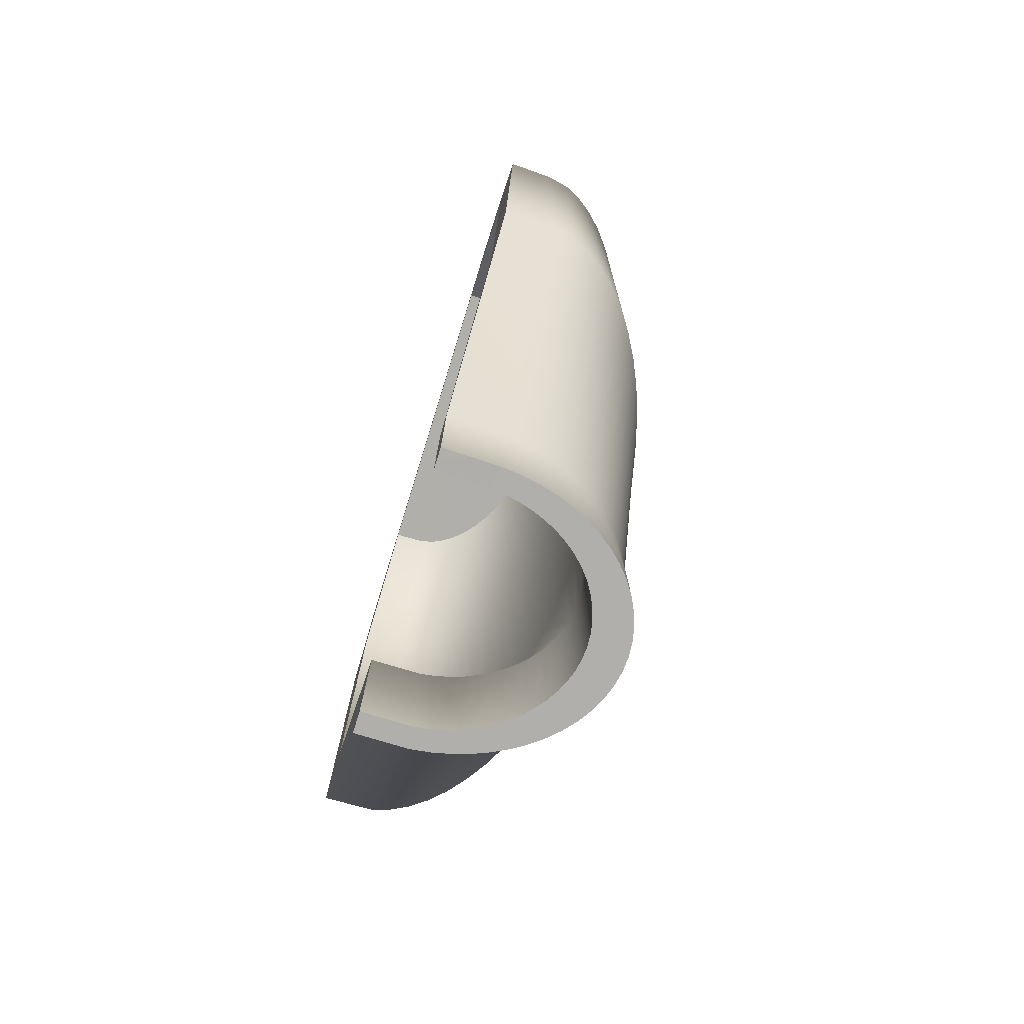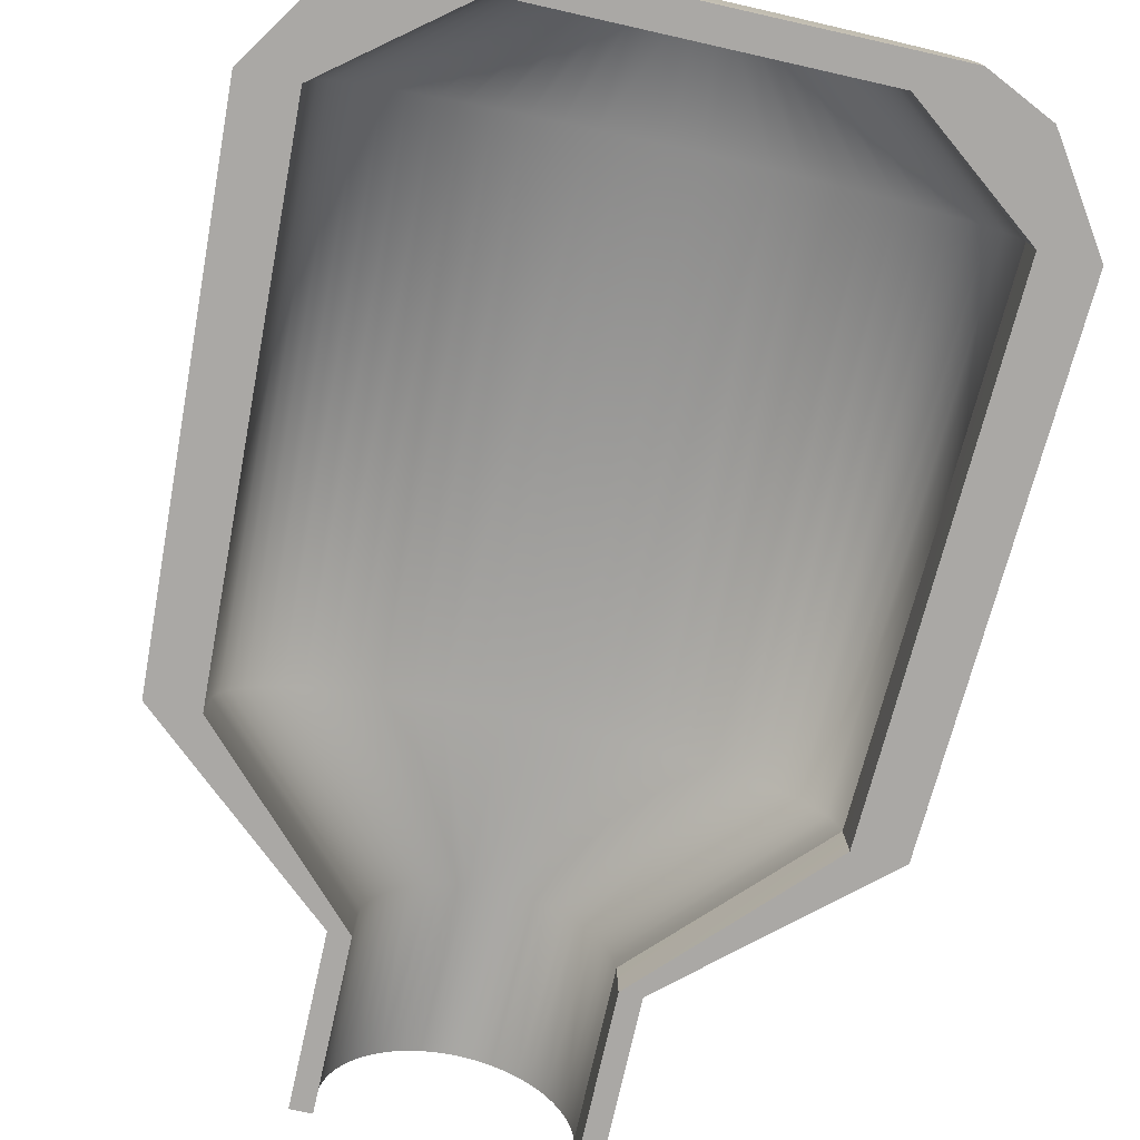
<metadata>
{"format":"obj","ext":"obj","renderer":"f3d","projection":"perspective","resolution":1024,"background":"white","views":[{"elev":-78.0,"azim":72.8,"up":"+Z"},{"elev":-75.1,"azim":-12.7,"up":"+Y"}]}
</metadata>
<code>
o Cave
g Cave
v -12.51 -11.7 27.85
v -12.44 -10.41 27.85
v -9.124 -11.7 27.85
v -9.075 -10.72 27.85
v -7.697 -8.661 -27.84
v -7.729 -11.7 -27.85
v -6.498 -8.874 -27.84
v -6.517 -11.7 -27.85
v -12.23 -9.787 27.84
v -8.922 -10.01 27.85
v -7.545 -7.616 -27.86
v -6.372 -8.052 -27.85
v -11.88 -9.2 27.83
v -8.67 -9.551 27.84
v -7.311 -6.593 -27.87
v -6.175 -7.248 -27.86
v -11.4 -8.63 27.82
v -8.324 -9.103 27.83
v -6.997 -5.604 -27.88
v -5.912 -6.469 -27.87
v -10.8 -8.085 27.81
v -7.887 -8.673 27.82
v -6.607 -4.658 -27.89
v -5.584 -5.726 -27.88
v -10.09 -7.569 27.8
v -7.365 -8.267 27.82
v -6.145 -3.768 -27.9
v -5.196 -5.025 -27.89
v -9.26 -7.088 27.79
v -6.763 -7.888 27.81
v -5.616 -2.941 -27.91
v -4.751 -4.375 -27.9
v -8.332 -6.648 27.79
v -6.088 -7.542 27.8
v -5.025 -2.188 -27.92
v -4.254 -3.782 -27.9
v -7.313 -6.254 27.78
v -5.347 -7.231 27.8
v -4.381 -1.516 -27.93
v -3.711 -3.254 -27.91
v -6.216 -5.909 27.77
v -4.548 -6.959 27.79
v -3.688 -0.9339 -27.94
v -3.128 -2.795 -27.91
v -5.051 -5.618 27.77
v -3.701 -6.729 27.79
v -2.956 -0.4466 -27.94
v -2.511 -2.412 -27.92
v -3.831 -5.383 27.77
v -2.813 -6.543 27.79
v -2.191 -0.05996 -27.95
v -1.867 -2.107 -27.92
v -2.571 -5.208 27.76
v -1.896 -6.404 27.79
v -1.403 0.2218 -27.95
v -1.203 -1.885 -27.93
v -1.283 -5.094 27.76
v -0.9583 -6.313 27.78
v -0.6005 0.3955 -27.95
v -0.5263 -1.748 -27.93
v 0.01801 -5.043 27.76
v -0.01117 -6.272 27.78
v 0.2086 0.4593 -27.95
v 0.1559 -1.698 -27.93
v 1.318 -5.054 27.76
v 0.9352 -6.28 27.79
v 1.015 0.4125 -27.95
v 0.8359 -1.734 -27.93
v 2.603 -5.128 27.76
v 1.87 -6.337 27.79
v 1.81 0.2557 -27.95
v 1.506 -1.857 -27.93
v 3.858 -5.265 27.77
v 2.784 -6.443 27.79
v 2.584 -0.00956 -27.95
v 2.16 -2.065 -27.92
v 5.07 -5.462 27.77
v 3.667 -6.597 27.79
v 3.33 -0.3802 -27.94
v 2.789 -2.356 -27.92
v 6.226 -5.717 27.78
v 4.509 -6.797 27.8
v 4.039 -0.8523 -27.94
v 3.388 -2.727 -27.91
v 7.313 -6.028 27.78
v 5.3 -7.04 27.8
v 4.703 -1.421 -27.93
v 3.949 -3.173 -27.91
v 8.318 -6.392 27.79
v 6.032 -7.325 27.81
v 5.316 -2.079 -27.92
v 4.466 -3.69 -27.9
v 9.232 -6.803 27.8
v 6.698 -7.648 27.81
v 5.869 -2.82 -27.91
v 4.934 -4.273 -27.89
v 10.04 -7.259 27.81
v 7.289 -8.005 27.82
v 6.358 -3.636 -27.9
v 5.347 -4.914 -27.89
v 10.74 -7.753 27.82
v 7.8 -8.393 27.83
v 6.777 -4.517 -27.89
v 5.702 -5.607 -27.88
v 11.33 -8.28 27.83
v 8.224 -8.807 27.84
v 7.121 -5.455 -27.88
v 5.993 -6.344 -27.87
v 11.78 -8.835 27.84
v 8.557 -9.243 27.85
v 7.387 -6.438 -27.87
v 6.219 -7.117 -27.86
v 12.11 -9.411 27.85
v 8.796 -9.696 27.86
v 7.571 -7.457 -27.86
v 6.376 -7.917 -27.85
v 12.31 -10.41 27.85
v 8.944 -10.72 27.85
v 7.672 -8.499 -27.84
v 6.462 -8.737 -27.84
v 12.38 -11.7 27.85
v 8.993 -11.7 27.85
v 7.729 -11.7 -27.85
v 6.517 -11.7 -27.85
v -6.517 -11.7 -18.39
v -7.729 -11.7 -18.39
v -7.696 -8.711 -18.38
v -6.497 -8.924 -18.38
v -7.544 -7.666 -18.4
v -6.371 -8.102 -18.39
v -7.31 -6.643 -18.41
v -6.175 -7.298 -18.4
v -6.996 -5.654 -18.42
v -5.911 -6.519 -18.41
v -6.606 -4.708 -18.43
v -5.583 -5.776 -18.42
v -6.144 -3.818 -18.44
v -5.195 -5.075 -18.43
v -5.615 -2.991 -18.45
v -4.75 -4.425 -18.43
v -5.024 -2.238 -18.46
v -4.253 -3.832 -18.44
v -4.38 -1.566 -18.47
v -3.71 -3.304 -18.45
v -3.687 -0.9838 -18.48
v -3.127 -2.845 -18.45
v -2.955 -0.4966 -18.48
v -2.51 -2.462 -18.46
v -2.19 -0.1099 -18.49
v -1.866 -2.157 -18.46
v -1.402 0.1718 -18.49
v -1.202 -1.935 -18.46
v -0.5995 0.3455 -18.49
v -0.5254 -1.798 -18.47
v 0.2095 0.4093 -18.49
v 0.1568 -1.748 -18.47
v 1.016 0.3625 -18.49
v 0.8368 -1.784 -18.47
v 1.811 0.2057 -18.49
v 1.507 -1.907 -18.46
v 2.585 -0.05954 -18.49
v 2.161 -2.115 -18.46
v 3.331 -0.4302 -18.48
v 2.79 -2.406 -18.46
v 4.04 -0.9023 -18.48
v 3.389 -2.777 -18.45
v 4.704 -1.471 -18.47
v 3.95 -3.223 -18.45
v 5.317 -2.129 -18.46
v 4.467 -3.74 -18.44
v 5.87 -2.87 -18.45
v 4.935 -4.323 -18.43
v 6.359 -3.686 -18.44
v 5.348 -4.964 -18.43
v 6.778 -4.567 -18.43
v 5.703 -5.657 -18.42
v 7.122 -5.505 -18.42
v 5.994 -6.394 -18.41
v 7.388 -6.488 -18.41
v 6.22 -7.167 -18.4
v 7.572 -7.507 -18.39
v 6.377 -7.967 -18.39
v 7.673 -8.549 -18.38
v 6.463 -8.787 -18.38
v 7.729 -11.7 -18.39
v 6.517 -11.7 -18.39
v -18.42 -11.7 -8.99
v -15.53 -11.7 -8.99
v -19.81 -11.7 20.52
v -16.71 -11.7 20.52
v -18.33 -8.847 -8.986
v -19.71 -8.982 20.52
v -15.46 -9.137 -8.984
v -16.63 -9.35 20.52
v -17.99 -7.789 -8.998
v -19.36 -7.913 20.51
v -15.18 -8.216 -8.993
v -16.34 -8.329 20.51
v -17.46 -6.765 -9.011
v -18.8 -6.887 20.49
v -14.73 -7.41 -9.002
v -15.86 -7.522 20.5
v -16.73 -5.773 -9.023
v -18.03 -5.892 20.48
v -14.12 -6.63 -9.012
v -15.22 -6.74 20.49
v -15.83 -4.825 -9.034
v -17.07 -4.941 20.47
v -13.36 -5.883 -9.021
v -14.41 -5.991 20.48
v -14.75 -3.93 -9.045
v -15.92 -4.043 20.46
v -12.45 -5.18 -9.029
v -13.44 -5.284 20.48
v -14.59 -3.208 20.45
v -13.5 -3.1 -9.055
v -11.4 -4.526 -9.037
v -12.32 -4.627 20.47
v -13.11 -2.445 20.44
v -12.12 -2.342 -9.064
v -10.23 -3.929 -9.044
v -11.07 -4.026 20.46
v -11.48 -1.764 20.43
v -10.59 -1.665 -9.072
v -8.952 -3.397 -9.051
v -9.697 -3.489 20.45
v -9.727 -1.17 20.43
v -8.956 -1.077 -9.079
v -7.572 -2.933 -9.056
v -8.22 -3.021 20.45
v -7.867 -0.6705 20.42
v -7.221 -0.5836 -9.085
v -6.11 -2.545 -9.06
v -6.652 -2.628 20.44
v -5.922 -0.2715 20.42
v -5.406 -0.1907 -9.089
v -4.581 -2.235 -9.064
v -5.013 -2.313 20.44
v -3.912 0.02313 20.41
v -3.533 0.09745 -9.092
v -3.002 -2.008 -9.067
v -3.318 -2.08 20.44
v -1.86 0.21 20.41
v -1.622 0.2778 -9.094
v -1.39 -1.865 -9.068
v -1.588 -1.932 20.44
v 0.3074 0.3482 -9.095
v 0.2118 0.2872 20.41
v 0.159 -1.87 20.44
v 0.2368 -1.809 -9.068
v 2.233 0.3081 -9.094
v 2.281 0.2537 20.41
v 1.904 -1.895 20.44
v 1.861 -1.839 -9.068
v 4.134 0.1579 -9.092
v 4.325 0.1101 20.41
v 3.628 -2.007 20.44
v 3.464 -1.957 -9.066
v 5.989 -0.1009 -9.088
v 6.321 -0.1423 20.42
v 5.312 -2.204 20.44
v 5.029 -2.159 -9.063
v 7.778 -0.4654 -9.084
v 8.248 -0.5005 20.42
v 6.937 -2.484 20.45
v 6.538 -2.445 -9.06
v 9.482 -0.9315 -9.078
v 10.08 -0.9607 20.43
v 8.486 -2.845 20.45
v 7.976 -2.811 -9.055
v 11.08 -1.494 -9.07
v 11.81 -1.518 20.44
v 9.941 -3.282 20.46
v 9.326 -3.253 -9.049
v 12.56 -2.147 -9.062
v 13.4 -2.166 20.44
v 11.29 -3.791 20.46
v 10.57 -3.765 -9.043
v 13.9 -2.884 -9.053
v 14.85 -2.897 20.45
v 12.51 -4.365 20.47
v 11.71 -4.344 -9.035
v 15.09 -3.695 -9.043
v 16.14 -3.705 20.46
v 13.59 -4.999 20.48
v 12.71 -4.981 -9.027
v 16.11 -4.573 -9.032
v 17.24 -4.579 20.47
v 14.53 -5.686 20.49
v 13.57 -5.671 -9.019
v 16.96 -5.508 -9.02
v 18.16 -5.51 20.49
v 15.3 -6.418 20.5
v 14.29 -6.406 -9.01
v 17.61 -6.489 -9.008
v 18.88 -6.489 20.5
v 15.91 -7.187 20.51
v 14.84 -7.177 -9
v 18.08 -7.505 -8.996
v 19.39 -7.504 20.51
v 16.35 -7.984 20.52
v 15.24 -7.976 -8.99
v 18.35 -8.725 -8.985
v 19.7 -8.901 20.52
v 16.61 -9.282 20.52
v 15.47 -9.034 -8.983
v 18.47 -11.7 -8.99
v 19.81 -11.7 20.52
v 16.71 -11.7 20.52
v 15.58 -11.7 -8.99
v -16.16 -11.7 26.09
v -9.552 -11.7 26.09
v -16.08 -9.696 26.1
v -9.504 -10.03 26.1
v -15.79 -8.85 26.09
v -9.339 -9.171 26.09
v -15.34 -8.043 26.07
v -9.071 -8.536 26.08
v -14.72 -7.261 26.06
v -8.704 -7.921 26.07
v -13.94 -6.513 26.05
v -8.242 -7.332 26.06
v -13 -5.806 26.04
v -7.69 -6.776 26.06
v -11.93 -5.148 26.03
v -7.054 -6.258 26.05
v -10.72 -4.547 26.02
v -6.342 -5.784 26.04
v -9.396 -4.009 26.02
v -5.561 -5.36 26.04
v -7.971 -3.539 26.01
v -4.719 -4.99 26.03
v -6.459 -3.144 26.01
v -3.827 -4.678 26.03
v -4.877 -2.827 26
v -2.893 -4.428 26.02
v -3.242 -2.593 26
v -1.927 -4.242 26.02
v -1.572 -2.442 26
v -0.9417 -4.122 26.02
v 0.1149 -2.378 26
v 0.05374 -4.071 26.02
v 1.8 -2.4 26
v 1.048 -4.087 26.02
v 3.464 -2.509 26
v 2.03 -4.172 26.02
v 5.09 -2.704 26
v 2.99 -4.323 26.03
v 6.659 -2.981 26.01
v 3.916 -4.541 26.03
v 8.155 -3.339 26.01
v 4.798 -4.821 26.03
v 9.561 -3.773 26.02
v 5.628 -5.161 26.04
v 10.86 -4.279 26.03
v 6.395 -5.558 26.05
v 12.04 -4.85 26.04
v 7.092 -6.007 26.05
v 13.09 -5.482 26.05
v 7.71 -6.502 26.06
v 13.99 -6.166 26.06
v 8.244 -7.039 26.07
v 14.74 -6.895 26.07
v 8.686 -7.612 26.08
v 15.33 -7.662 26.08
v 9.033 -8.215 26.09
v 15.75 -8.458 26.09
v 9.28 -8.84 26.1
v 16 -9.656 26.1
v 9.43 -9.995 26.1
v 16.1 -11.7 26.09
v 9.487 -11.7 26.09
f 22 18 26
f 30 26 34
f 38 34 42
f 110 106 114
f 106 102 114
f 102 98 114
f 98 94 114
f 94 90 114
f 90 86 114
f 86 82 114
f 82 78 114
f 78 74 114
f 74 70 114
f 70 66 114
f 66 62 114
f 58 114 62
f 54 114 58
f 50 114 54
f 46 114 50
f 42 114 46
f 42 34 114
f 34 26 114
f 26 18 114
f 10 114 18
f 18 14 10
f 332 334 336
f 336 352 332
f 338 352 336
f 340 352 338
f 342 352 340
f 352 342 344
f 352 344 346
f 352 346 348
f 352 348 350
f 372 371 121
f 122 372 121
f 372 122 312
f 312 122 3
f 1 312 3
f 311 312 1
f 4 2 1
f 1 3 4
f 8 6 5
f 5 7 8
f 10 9 2
f 2 4 10
f 7 5 11
f 11 12 7
f 14 13 9
f 9 10 14
f 12 11 15
f 15 16 12
f 18 17 13
f 13 14 18
f 16 15 19
f 19 20 16
f 22 21 17
f 17 18 22
f 20 19 23
f 23 24 20
f 26 25 21
f 21 22 26
f 24 23 27
f 27 28 24
f 30 29 25
f 25 26 30
f 28 27 31
f 31 32 28
f 34 33 29
f 29 30 34
f 32 31 35
f 35 36 32
f 38 37 33
f 33 34 38
f 36 35 39
f 39 40 36
f 42 41 37
f 37 38 42
f 40 39 43
f 43 44 40
f 46 45 41
f 41 42 46
f 44 43 47
f 47 48 44
f 50 49 45
f 45 46 50
f 48 47 51
f 51 52 48
f 54 53 49
f 49 50 54
f 52 51 55
f 55 56 52
f 58 57 53
f 53 54 58
f 56 55 59
f 59 60 56
f 62 61 57
f 57 58 62
f 60 59 63
f 63 64 60
f 66 65 61
f 61 62 66
f 64 63 67
f 67 68 64
f 70 69 65
f 65 66 70
f 68 67 71
f 71 72 68
f 74 73 69
f 69 70 74
f 72 71 75
f 75 76 72
f 78 77 73
f 73 74 78
f 76 75 79
f 79 80 76
f 82 81 77
f 77 78 82
f 80 79 83
f 83 84 80
f 86 85 81
f 81 82 86
f 84 83 87
f 87 88 84
f 90 89 85
f 85 86 90
f 88 87 91
f 91 92 88
f 94 93 89
f 89 90 94
f 92 91 95
f 95 96 92
f 98 97 93
f 93 94 98
f 96 95 99
f 99 100 96
f 102 101 97
f 97 98 102
f 100 99 103
f 103 104 100
f 106 105 101
f 101 102 106
f 104 103 107
f 107 108 104
f 110 109 105
f 105 106 110
f 108 107 111
f 111 112 108
f 114 113 109
f 109 110 114
f 112 111 115
f 115 116 112
f 118 117 113
f 113 114 118
f 116 115 119
f 119 120 116
f 122 121 117
f 117 118 122
f 120 119 123
f 123 124 120
f 125 126 6
f 6 8 125
f 5 6 126
f 126 127 5
f 7 128 125
f 125 8 7
f 11 5 127
f 127 129 11
f 12 130 128
f 128 7 12
f 15 11 129
f 129 131 15
f 12 16 132
f 132 130 12
f 19 15 131
f 131 133 19
f 20 134 132
f 132 16 20
f 23 19 133
f 133 135 23
f 20 24 136
f 136 134 20
f 23 135 137
f 137 27 23
f 24 28 138
f 138 136 24
f 139 31 27
f 27 137 139
f 32 140 138
f 138 28 32
f 141 35 31
f 31 139 141
f 36 142 140
f 140 32 36
f 143 39 35
f 35 141 143
f 40 144 142
f 142 36 40
f 145 43 39
f 39 143 145
f 146 144 40
f 40 44 146
f 147 47 43
f 43 145 147
f 148 146 44
f 44 48 148
f 149 51 47
f 47 147 149
f 150 148 48
f 48 52 150
f 151 55 51
f 51 149 151
f 152 150 52
f 52 56 152
f 153 59 55
f 55 151 153
f 154 152 56
f 56 60 154
f 155 63 59
f 59 153 155
f 156 154 60
f 60 64 156
f 157 67 63
f 63 155 157
f 158 156 64
f 64 68 158
f 159 71 67
f 67 157 159
f 160 158 68
f 68 72 160
f 161 75 71
f 71 159 161
f 162 160 72
f 72 76 162
f 163 79 75
f 75 161 163
f 164 162 76
f 76 80 164
f 165 83 79
f 79 163 165
f 84 166 164
f 164 80 84
f 167 87 83
f 83 165 167
f 168 166 84
f 84 88 168
f 169 91 87
f 87 167 169
f 170 168 88
f 88 92 170
f 171 95 91
f 91 169 171
f 96 172 170
f 170 92 96
f 173 99 95
f 95 171 173
f 174 172 96
f 96 100 174
f 99 173 175
f 175 103 99
f 104 176 174
f 174 100 104
f 107 103 175
f 175 177 107
f 104 108 178
f 178 176 104
f 111 107 177
f 177 179 111
f 108 112 180
f 180 178 108
f 115 111 179
f 179 181 115
f 116 182 180
f 180 112 116
f 115 181 183
f 183 119 115
f 116 120 184
f 184 182 116
f 123 119 183
f 183 185 123
f 124 186 184
f 184 120 124
f 185 186 124
f 124 123 185
f 187 126 125
f 125 188 187
f 189 187 188
f 188 190 189
f 191 187 189
f 189 192 191
f 127 126 187
f 187 191 127
f 188 125 128
f 128 193 188
f 190 188 193
f 193 194 190
f 195 191 192
f 192 196 195
f 129 127 191
f 191 195 129
f 193 128 130
f 130 197 193
f 194 193 197
f 197 198 194
f 199 195 196
f 196 200 199
f 131 129 195
f 195 199 131
f 197 130 132
f 132 201 197
f 198 197 201
f 201 202 198
f 203 199 200
f 200 204 203
f 133 131 199
f 199 203 133
f 201 132 134
f 134 205 201
f 202 201 205
f 205 206 202
f 207 203 204
f 204 208 207
f 135 133 203
f 203 207 135
f 205 134 136
f 136 209 205
f 206 205 209
f 209 210 206
f 207 208 212
f 212 211 207
f 137 135 207
f 207 211 137
f 209 136 138
f 138 213 209
f 210 209 213
f 213 214 210
f 211 212 215
f 215 216 211
f 139 137 211
f 211 216 139
f 213 138 140
f 140 217 213
f 214 213 217
f 217 218 214
f 216 215 219
f 219 220 216
f 139 216 220
f 220 141 139
f 217 140 142
f 142 221 217
f 218 217 221
f 221 222 218
f 220 219 223
f 223 224 220
f 141 220 224
f 224 143 141
f 221 142 144
f 144 225 221
f 222 221 225
f 225 226 222
f 224 223 227
f 227 228 224
f 143 224 228
f 228 145 143
f 225 144 146
f 146 229 225
f 226 225 229
f 229 230 226
f 228 227 231
f 231 232 228
f 145 228 232
f 232 147 145
f 229 146 148
f 148 233 229
f 230 229 233
f 233 234 230
f 232 231 235
f 235 236 232
f 147 232 236
f 236 149 147
f 233 148 150
f 150 237 233
f 234 233 237
f 237 238 234
f 240 236 235
f 235 239 240
f 149 236 240
f 240 151 149
f 237 150 152
f 152 241 237
f 237 241 242
f 242 238 237
f 244 240 239
f 239 243 244
f 153 151 240
f 240 244 153
f 152 154 245
f 245 241 152
f 241 245 246
f 246 242 241
f 247 244 243
f 243 248 247
f 155 153 244
f 244 247 155
f 245 250 249
f 249 246 245
f 154 156 250
f 250 245 154
f 251 157 155
f 155 247 251
f 252 251 247
f 247 248 252
f 250 254 253
f 253 249 250
f 156 158 254
f 254 250 156
f 255 159 157
f 157 251 255
f 256 255 251
f 251 252 256
f 254 258 257
f 257 253 254
f 158 160 258
f 258 254 158
f 259 161 159
f 159 255 259
f 260 259 255
f 255 256 260
f 258 262 261
f 261 257 258
f 162 262 258
f 258 160 162
f 263 163 161
f 161 259 263
f 264 263 259
f 259 260 264
f 266 265 261
f 261 262 266
f 164 266 262
f 262 162 164
f 267 165 163
f 163 263 267
f 268 267 263
f 263 264 268
f 270 269 265
f 265 266 270
f 166 270 266
f 266 164 166
f 271 167 165
f 165 267 271
f 272 271 267
f 267 268 272
f 274 273 269
f 269 270 274
f 168 274 270
f 270 166 168
f 275 169 167
f 167 271 275
f 276 275 271
f 271 272 276
f 278 277 273
f 273 274 278
f 170 278 274
f 274 168 170
f 279 171 169
f 169 275 279
f 280 279 275
f 275 276 280
f 282 281 277
f 277 278 282
f 172 282 278
f 278 170 172
f 283 173 171
f 171 279 283
f 284 283 279
f 279 280 284
f 286 285 281
f 281 282 286
f 172 174 286
f 286 282 172
f 287 175 173
f 173 283 287
f 288 287 283
f 283 284 288
f 290 289 285
f 285 286 290
f 174 176 290
f 290 286 174
f 291 177 175
f 175 287 291
f 292 291 287
f 287 288 292
f 290 294 293
f 293 289 290
f 176 178 294
f 294 290 176
f 295 179 177
f 177 291 295
f 296 295 291
f 291 292 296
f 294 298 297
f 297 293 294
f 178 180 298
f 298 294 178
f 299 181 179
f 179 295 299
f 300 299 295
f 295 296 300
f 298 302 301
f 301 297 298
f 180 182 302
f 302 298 180
f 303 183 181
f 181 299 303
f 304 303 299
f 299 300 304
f 302 306 305
f 305 301 302
f 182 184 306
f 306 302 182
f 307 185 183
f 183 303 307
f 308 307 303
f 303 304 308
f 306 310 309
f 309 305 306
f 184 186 310
f 310 306 184
f 307 308 309
f 309 310 307
f 185 307 310
f 310 186 185
f 190 312 311
f 311 189 190
f 313 311 1
f 1 2 313
f 192 189 311
f 311 313 192
f 190 194 314
f 314 312 190
f 313 2 9
f 9 315 313
f 192 313 315
f 315 196 192
f 314 194 198
f 198 316 314
f 315 9 13
f 13 317 315
f 196 315 317
f 317 200 196
f 316 198 202
f 202 318 316
f 317 13 17
f 17 319 317
f 200 317 319
f 319 204 200
f 318 202 206
f 206 320 318
f 319 17 21
f 21 321 319
f 204 319 321
f 321 208 204
f 320 206 210
f 210 322 320
f 321 21 25
f 25 323 321
f 208 321 323
f 323 212 208
f 322 210 214
f 214 324 322
f 325 323 25
f 25 29 325
f 215 212 323
f 323 325 215
f 324 214 218
f 218 326 324
f 327 325 29
f 29 33 327
f 219 215 325
f 325 327 219
f 326 218 222
f 222 328 326
f 329 327 33
f 33 37 329
f 223 219 327
f 327 329 223
f 328 222 226
f 226 330 328
f 331 329 37
f 37 41 331
f 227 223 329
f 329 331 227
f 230 332 330
f 330 226 230
f 333 331 41
f 41 45 333
f 231 227 331
f 331 333 231
f 234 334 332
f 332 230 234
f 335 333 45
f 45 49 335
f 235 231 333
f 333 335 235
f 238 336 334
f 334 234 238
f 337 335 49
f 49 53 337
f 239 235 335
f 335 337 239
f 242 338 336
f 336 238 242
f 339 337 53
f 53 57 339
f 243 239 337
f 337 339 243
f 242 246 340
f 340 338 242
f 339 57 61
f 61 341 339
f 243 339 341
f 341 248 243
f 249 342 340
f 340 246 249
f 252 248 341
f 341 343 252
f 343 341 61
f 61 65 343
f 249 253 344
f 344 342 249
f 256 252 343
f 343 345 256
f 345 343 65
f 65 69 345
f 253 257 346
f 346 344 253
f 260 256 345
f 345 347 260
f 347 345 69
f 69 73 347
f 346 257 261
f 261 348 346
f 264 260 347
f 347 349 264
f 349 347 73
f 73 77 349
f 348 261 265
f 265 350 348
f 268 264 349
f 349 351 268
f 351 349 77
f 77 81 351
f 350 265 269
f 269 352 350
f 272 268 351
f 351 353 272
f 351 81 85
f 85 353 351
f 352 269 273
f 273 354 352
f 276 272 353
f 353 355 276
f 353 85 89
f 89 355 353
f 277 356 354
f 354 273 277
f 280 276 355
f 355 357 280
f 355 89 93
f 93 357 355
f 281 358 356
f 356 277 281
f 284 280 357
f 357 359 284
f 357 93 97
f 97 359 357
f 285 360 358
f 358 281 285
f 359 361 288
f 288 284 359
f 97 101 361
f 361 359 97
f 289 362 360
f 360 285 289
f 361 363 292
f 292 288 361
f 101 105 363
f 363 361 101
f 293 364 362
f 362 289 293
f 363 365 296
f 296 292 363
f 105 109 365
f 365 363 105
f 297 366 364
f 364 293 297
f 365 367 300
f 300 296 365
f 109 113 367
f 367 365 109
f 301 368 366
f 366 297 301
f 300 367 369
f 369 304 300
f 113 117 369
f 369 367 113
f 305 370 368
f 368 301 305
f 304 369 371
f 371 308 304
f 369 117 121
f 121 371 369
f 372 370 305
f 305 309 372
f 372 309 308
f 308 371 372
f 314 370 372
f 372 312 314
f 118 4 3
f 3 122 118
f 114 10 4
f 4 118 114
f 316 368 370
f 370 314 316
f 318 366 368
f 368 316 318
f 366 318 320
f 320 364 366
f 364 320 322
f 322 362 364
f 362 322 324
f 324 360 362
f 360 324 326
f 326 358 360
f 358 326 328
f 328 356 358
f 356 328 330
f 330 354 356
f 354 330 332
f 332 352 354

</code>
